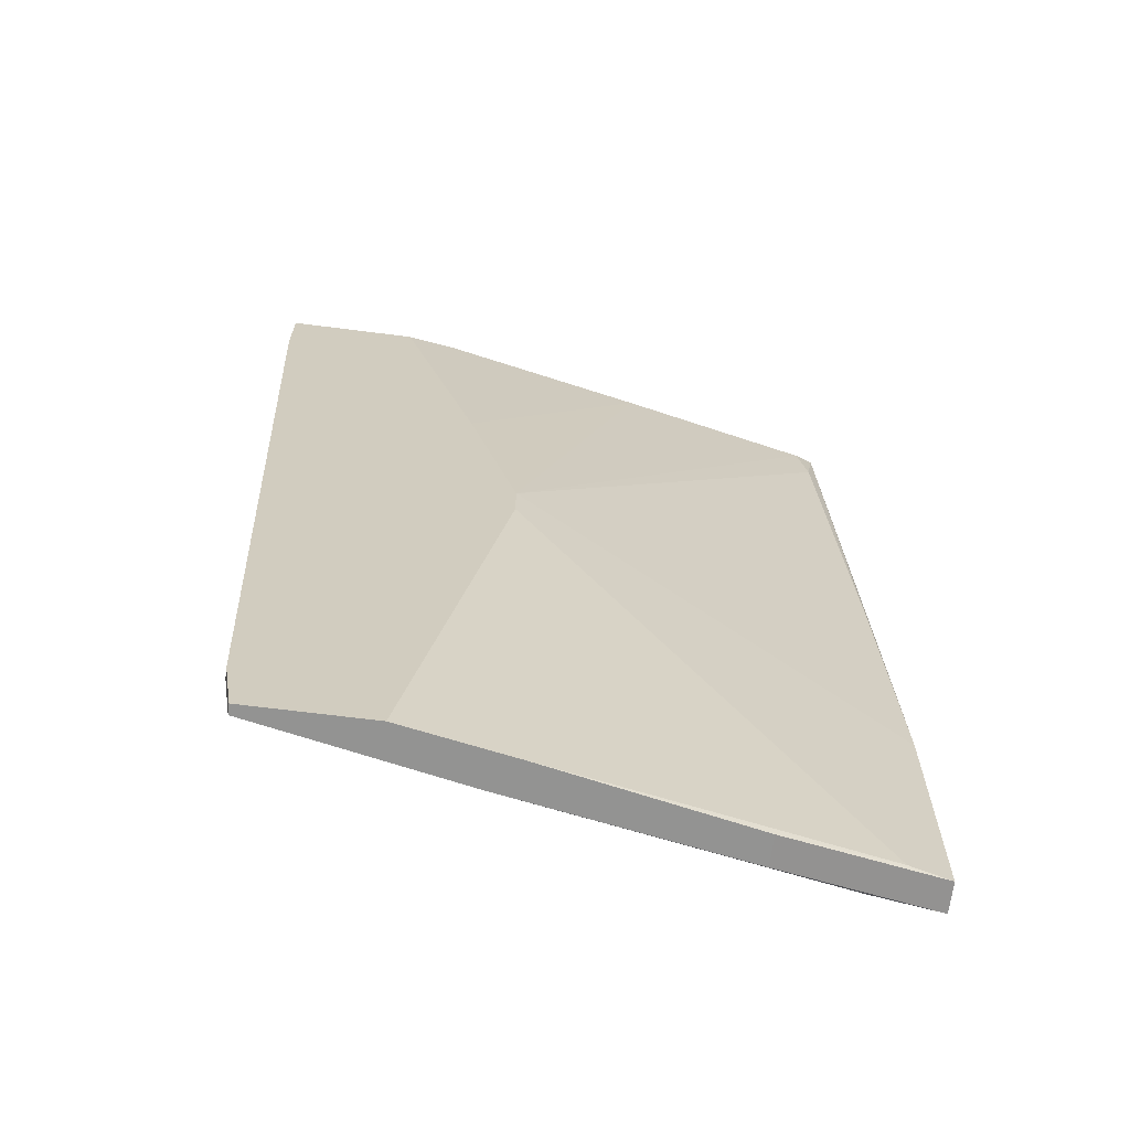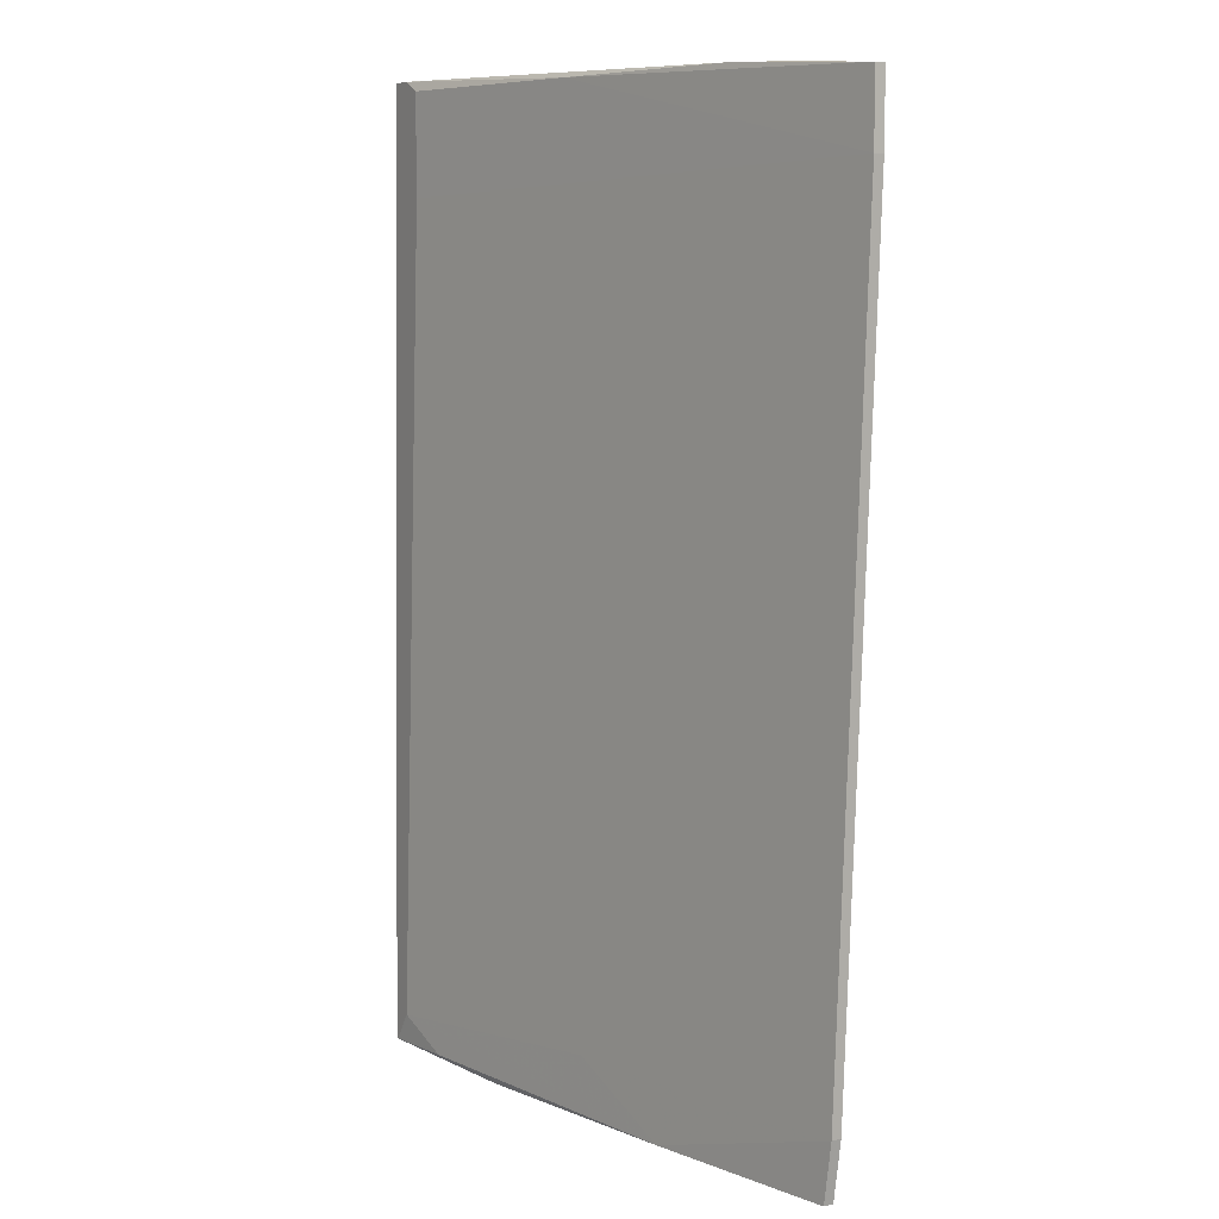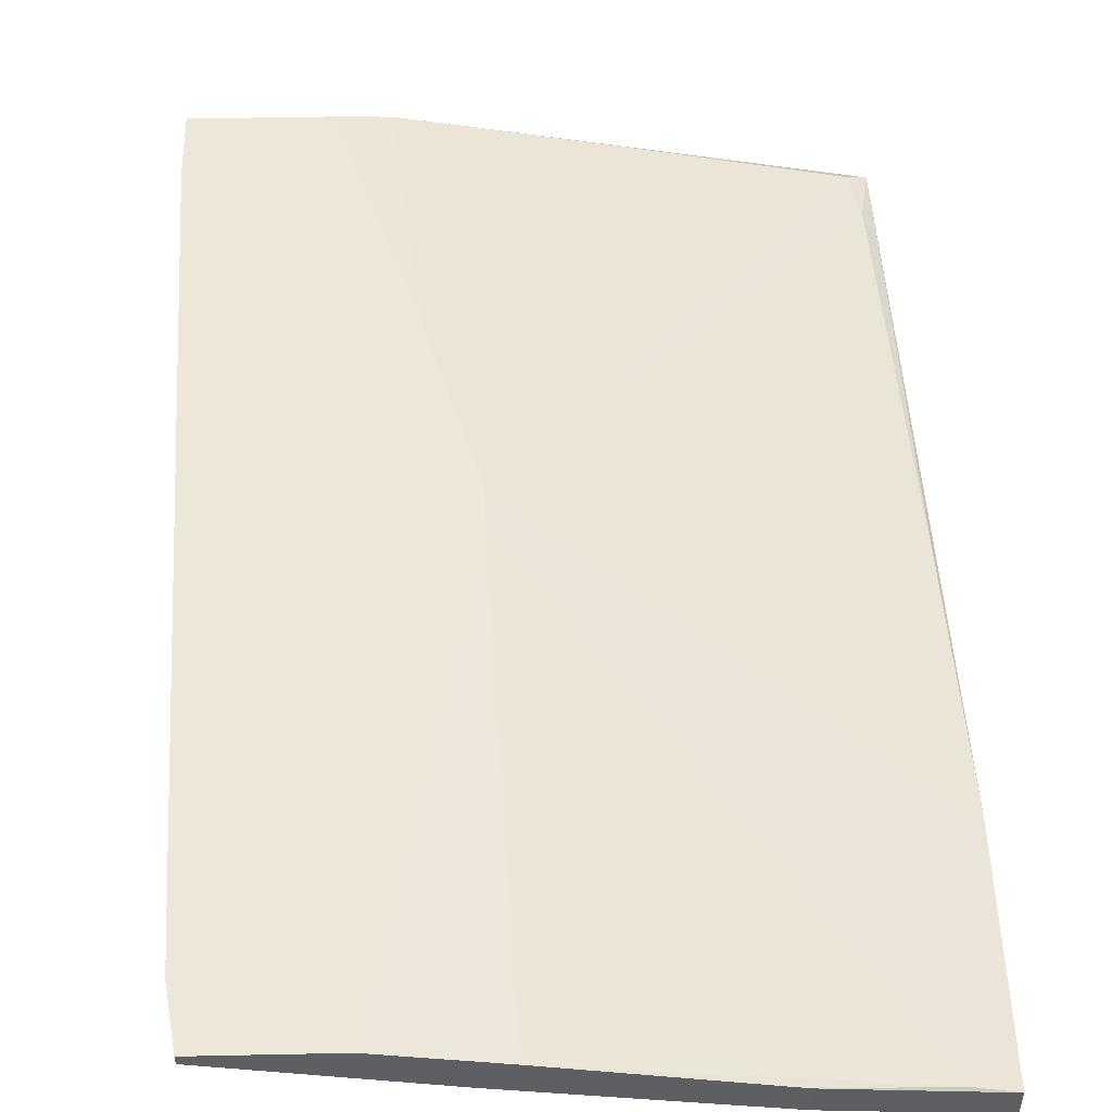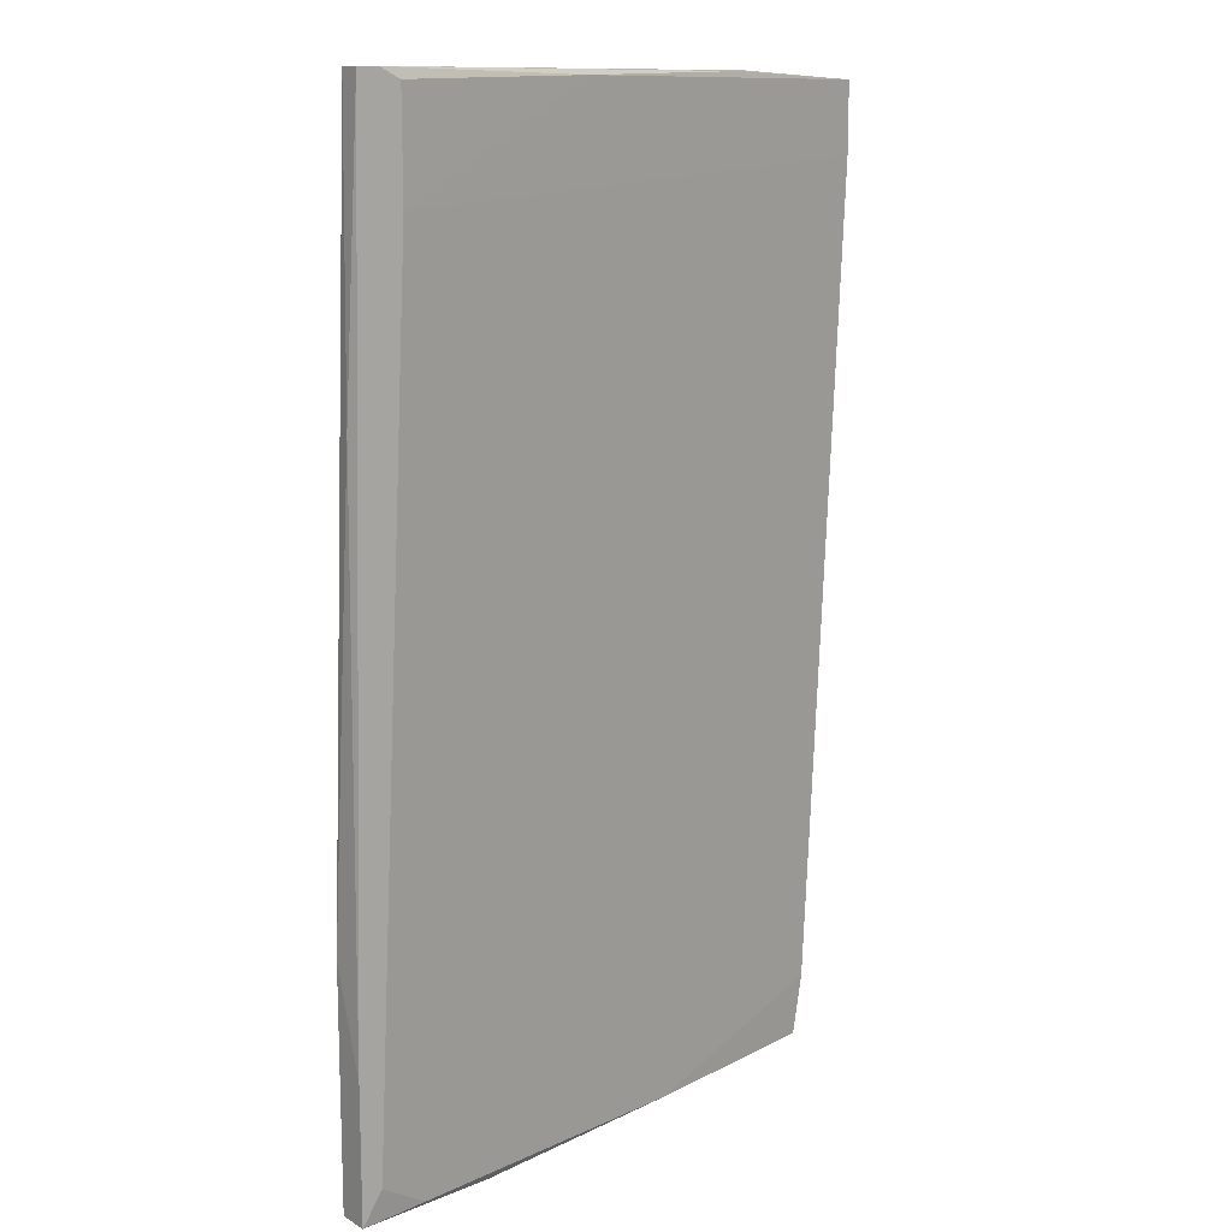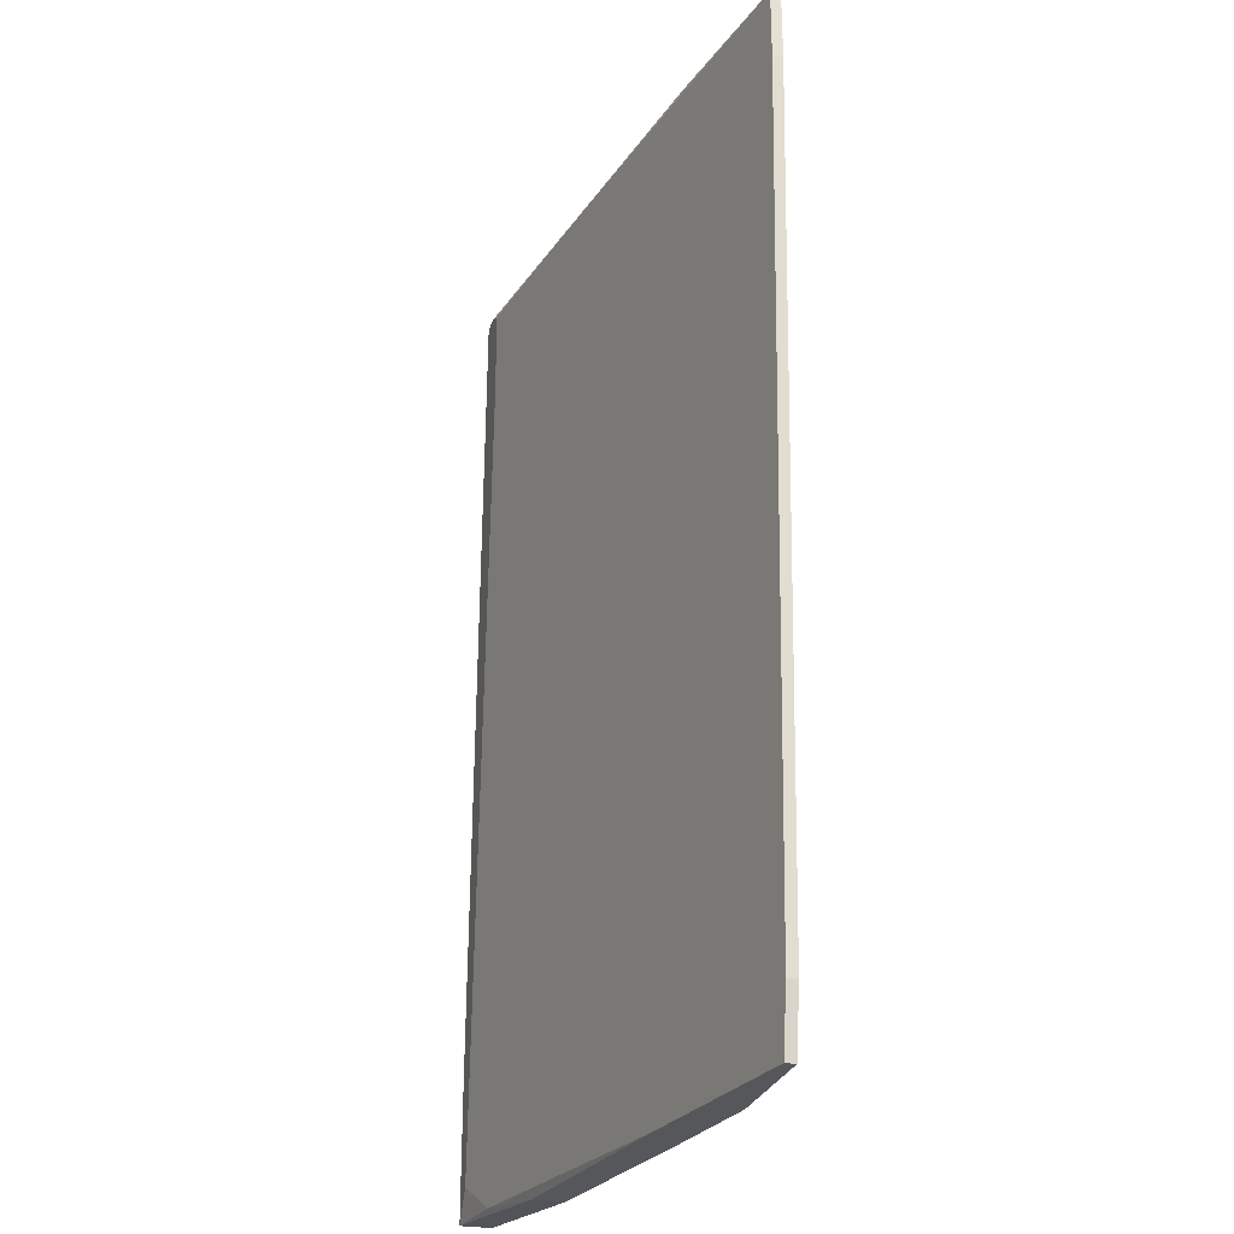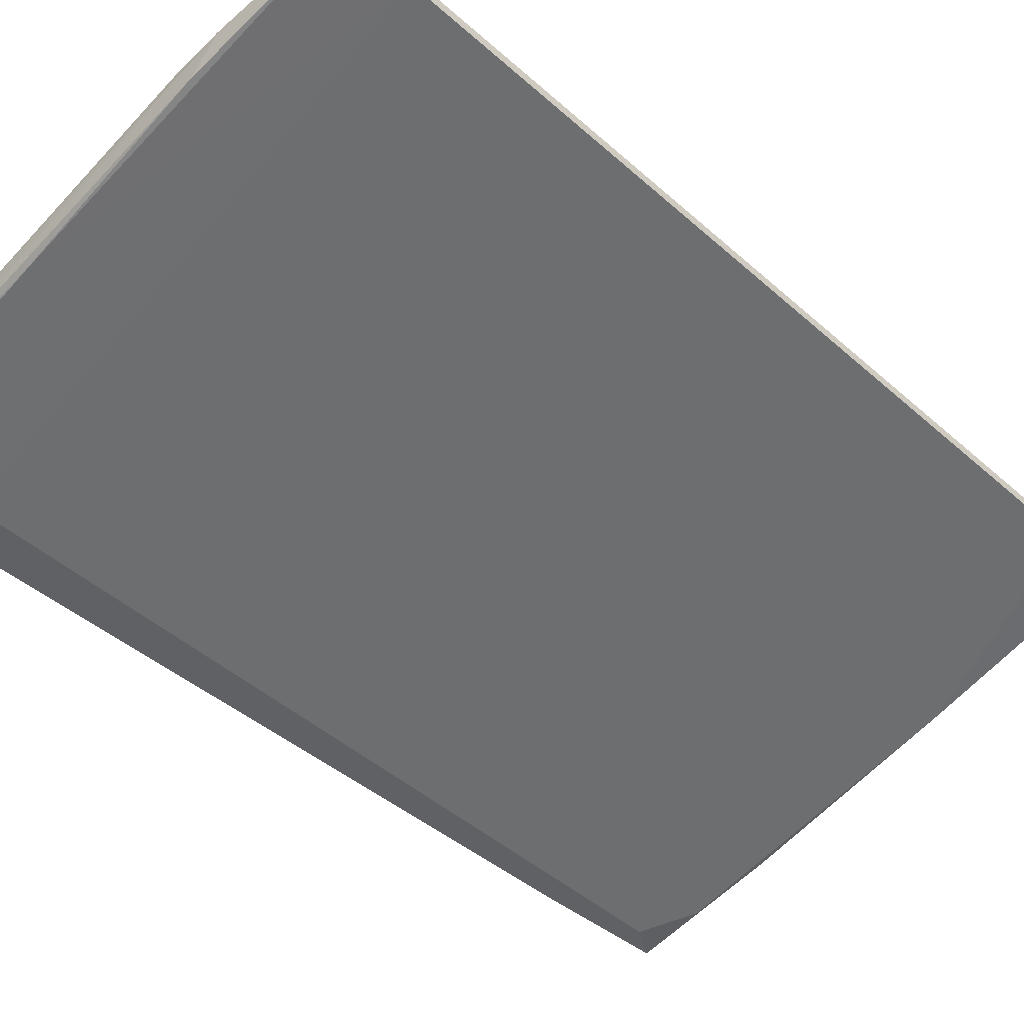
<metadata>
{"format":"obj","ext":"obj","renderer":"f3d","projection":"perspective","resolution":1024,"background":"white","views":[{"elev":-66.6,"azim":172.7,"up":"+Z"},{"elev":7.4,"azim":58.8,"up":"+Z"},{"elev":49.9,"azim":178.7,"up":"+Y"},{"elev":13.3,"azim":-37.9,"up":"+Z"},{"elev":-27.0,"azim":74.5,"up":"+Z"},{"elev":-46.1,"azim":47.5,"up":"+Y"}]}
</metadata>
<code>
v -0.08966 -0.03447 0.06376
v -0.08966 -0.03447 0.05018
v -0.08831 -0.03311 -0.06394
v -0.01222 -0.01817 0.05289
v -0.01222 -0.01817 0.0624
v -0.01222 -0.01953 0.05289
v -0.01222 -0.01953 0.0624
v -0.02988 -0.01817 0.0624
v -0.02988 -0.01953 0.06377
v -0.04755 -0.01817 0.002615
v -0.04755 -0.01817 -0.002799
v -0.06521 -0.02496 0.06376
v -0.06114 -0.02904 0.06376
v -0.09646 -0.0304 0.002615
v -0.09646 -0.03311 0.02708
v -0.05978 -0.02768 -0.05715
v -0.07744 -0.0304 -0.06532
v -0.07744 -0.02632 -0.06532
v -0.0951 -0.03447 -0.05987
v -0.0951 -0.03447 0.06513
v -0.0951 -0.03175 0.06513
v -0.03668 -0.01953 0.06377
v -0.01902 -0.01817 -0.06532
v -0.01902 -0.01953 -0.06532
v -0.05027 -0.02089 -0.06532
v -0.03396 -0.02361 0.06377
v -0.04619 -0.02496 -0.06532
v -0.09783 -0.0304 -0.06394
v -0.09783 -0.0304 -0.03269
v -0.09783 -0.03447 -0.06394
v -0.09783 -0.03447 -0.04628
v -0.04075 -0.01817 0.02707
v -0.09374 -0.0304 0.05697
v -0.09239 -0.02904 -0.06394
v -0.09239 -0.0304 0.06376
v -0.09239 -0.03447 0.06513
v -0.01766 -0.01817 -0.05715
v -0.01766 -0.01953 -0.05715
v -0.03532 -0.01817 -0.06532
f 26 9 36
f 10 5 23
f 10 23 39
f 23 17 39
f 5 10 8
f 20 19 2
f 28 17 30
f 19 20 30
f 20 2 1
f 14 10 29
f 28 30 29
f 10 34 29
f 34 28 29
f 17 23 24
f 23 38 24
f 14 29 21
f 5 7 6
f 35 10 33
f 10 14 33
f 21 35 33
f 14 21 33
f 10 39 11
f 34 10 11
f 5 8 22
f 39 17 25
f 11 39 25
f 34 11 25
f 10 35 12
f 35 21 12
f 21 22 12
f 20 21 15
f 21 29 15
f 17 24 27
f 24 38 27
f 23 5 37
f 38 23 37
f 6 38 37
f 8 10 32
f 22 8 32
f 10 12 32
f 12 22 32
f 30 20 31
f 29 30 31
f 20 15 31
f 15 29 31
f 17 28 18
f 28 34 18
f 25 17 18
f 34 25 18
f 2 19 16
f 38 6 16
f 6 2 16
f 19 27 16
f 27 38 16
f 1 2 13
f 6 7 13
f 2 6 13
f 7 26 13
f 7 5 9
f 5 22 9
f 22 21 9
f 26 7 9
f 30 17 3
f 19 30 3
f 27 19 3
f 17 27 3
f 5 6 4
f 37 5 4
f 6 37 4
f 20 1 36
f 21 20 36
f 1 13 36
f 13 26 36
f 9 21 36

</code>
